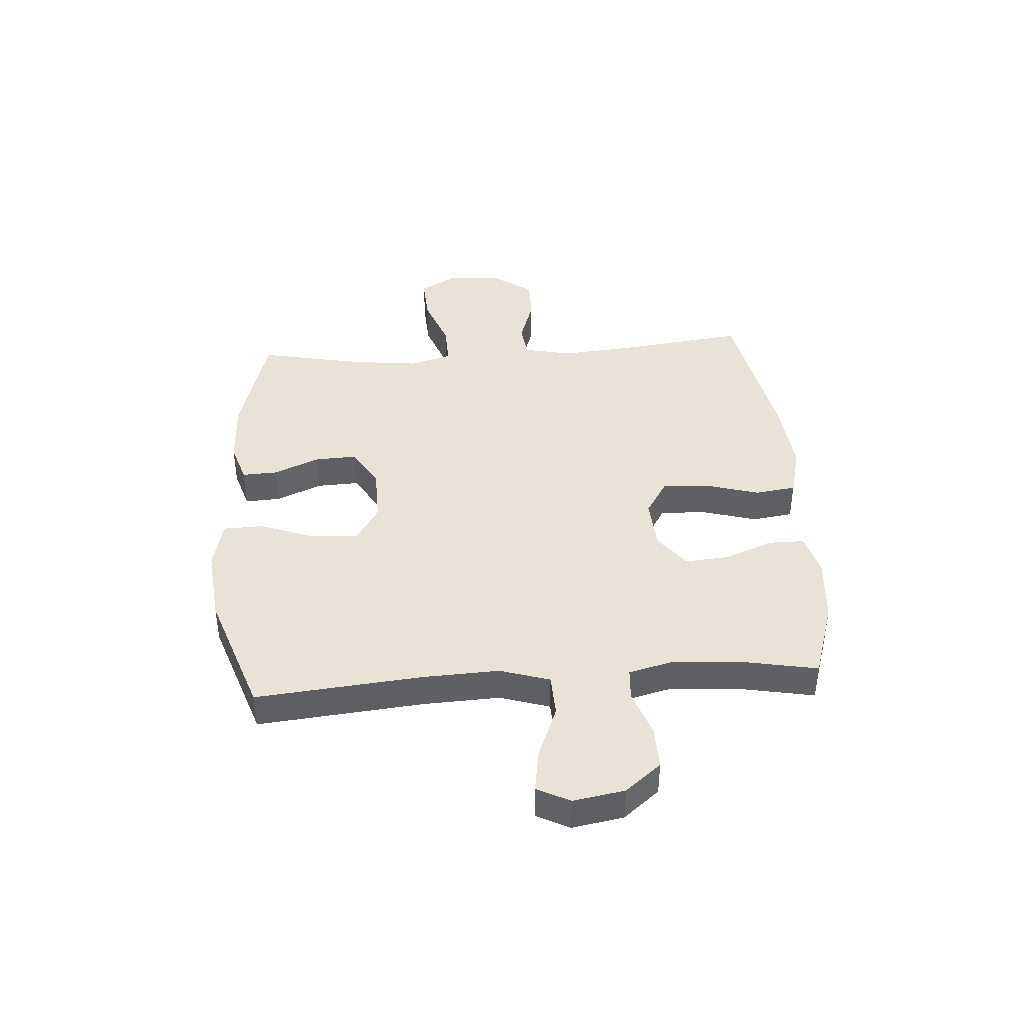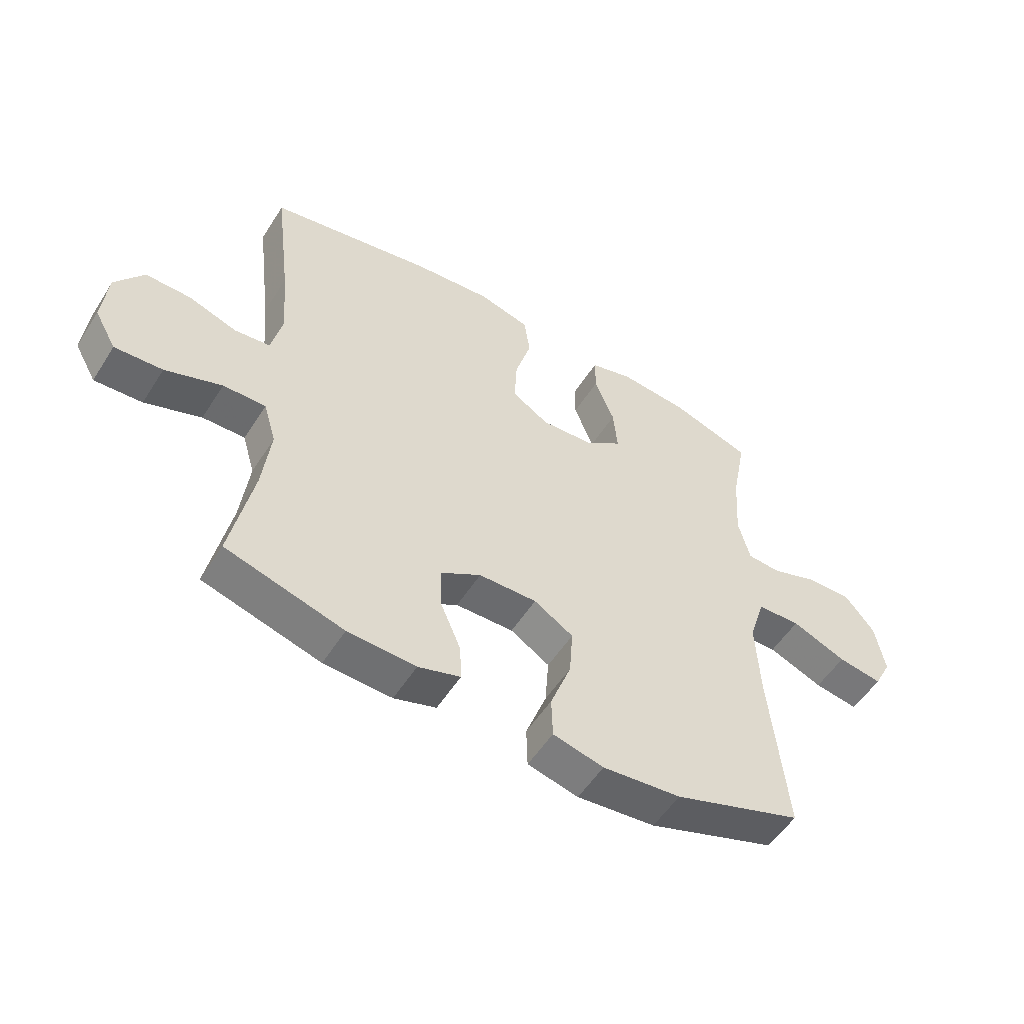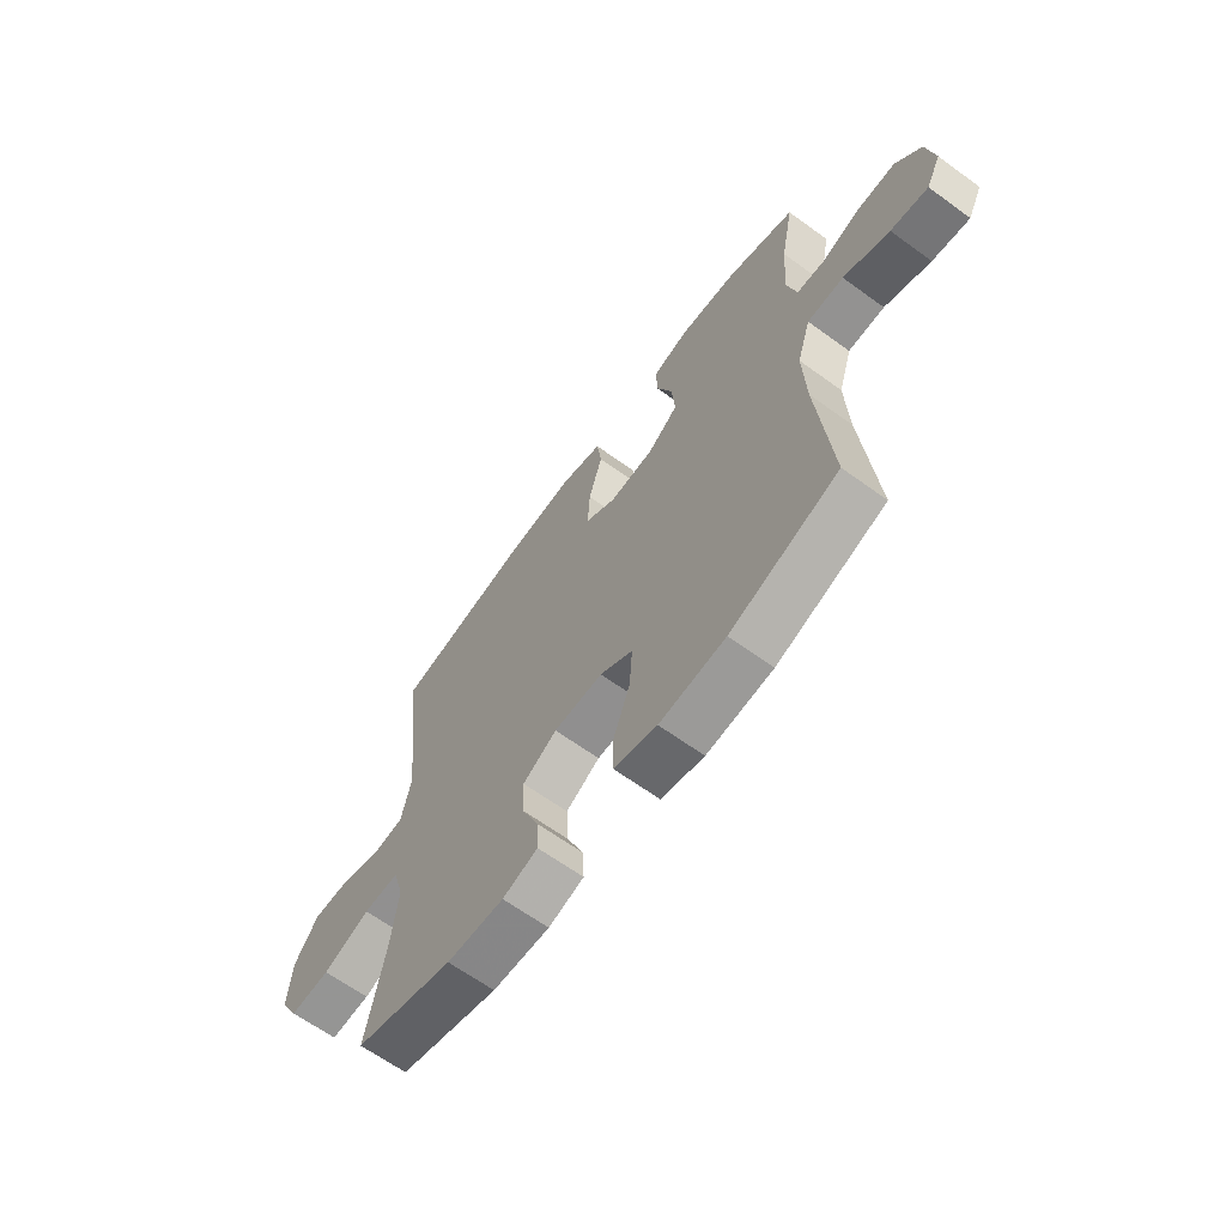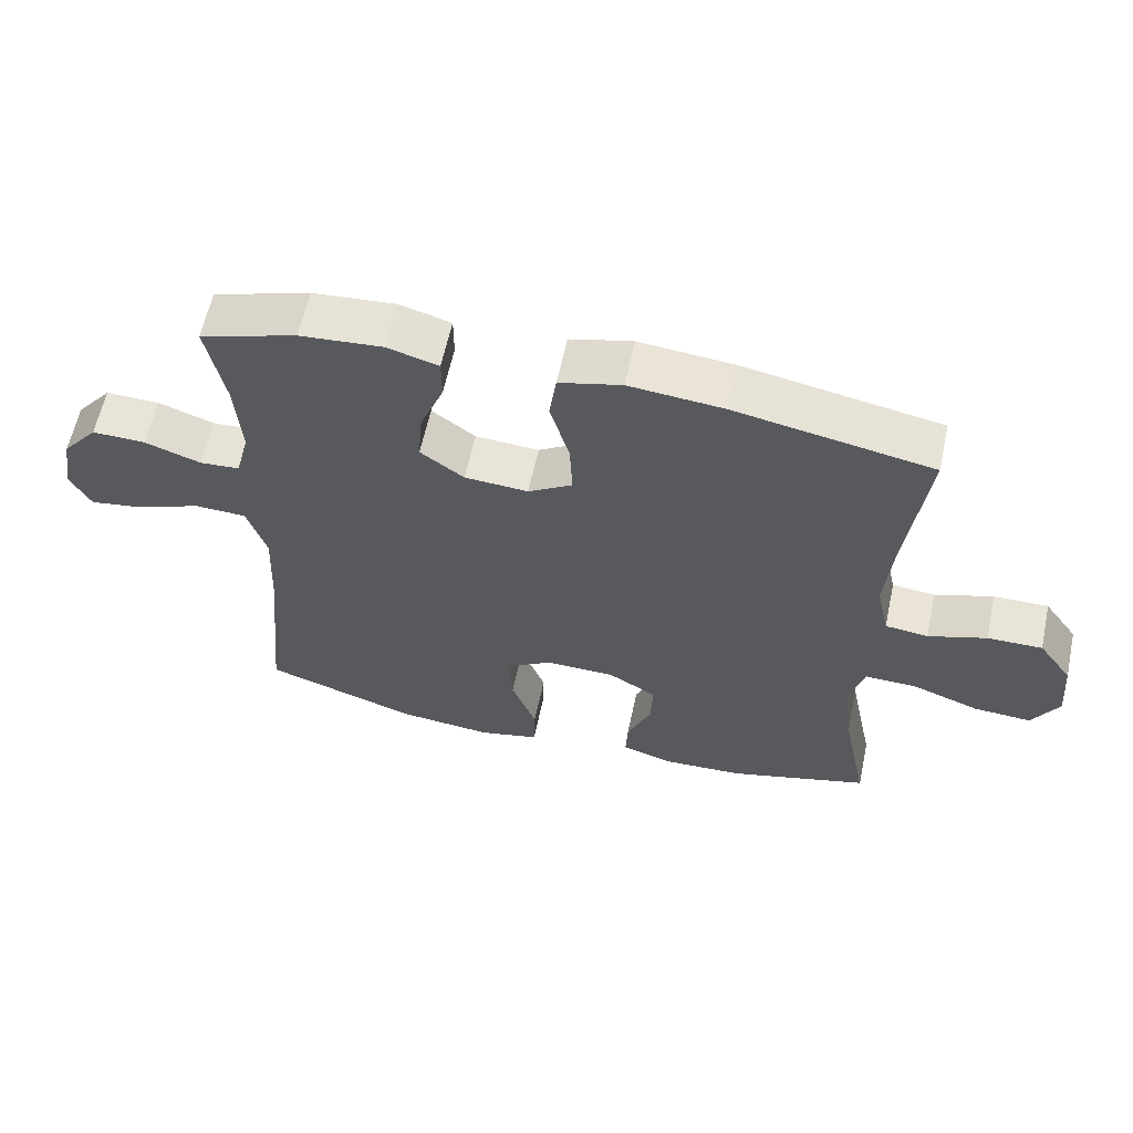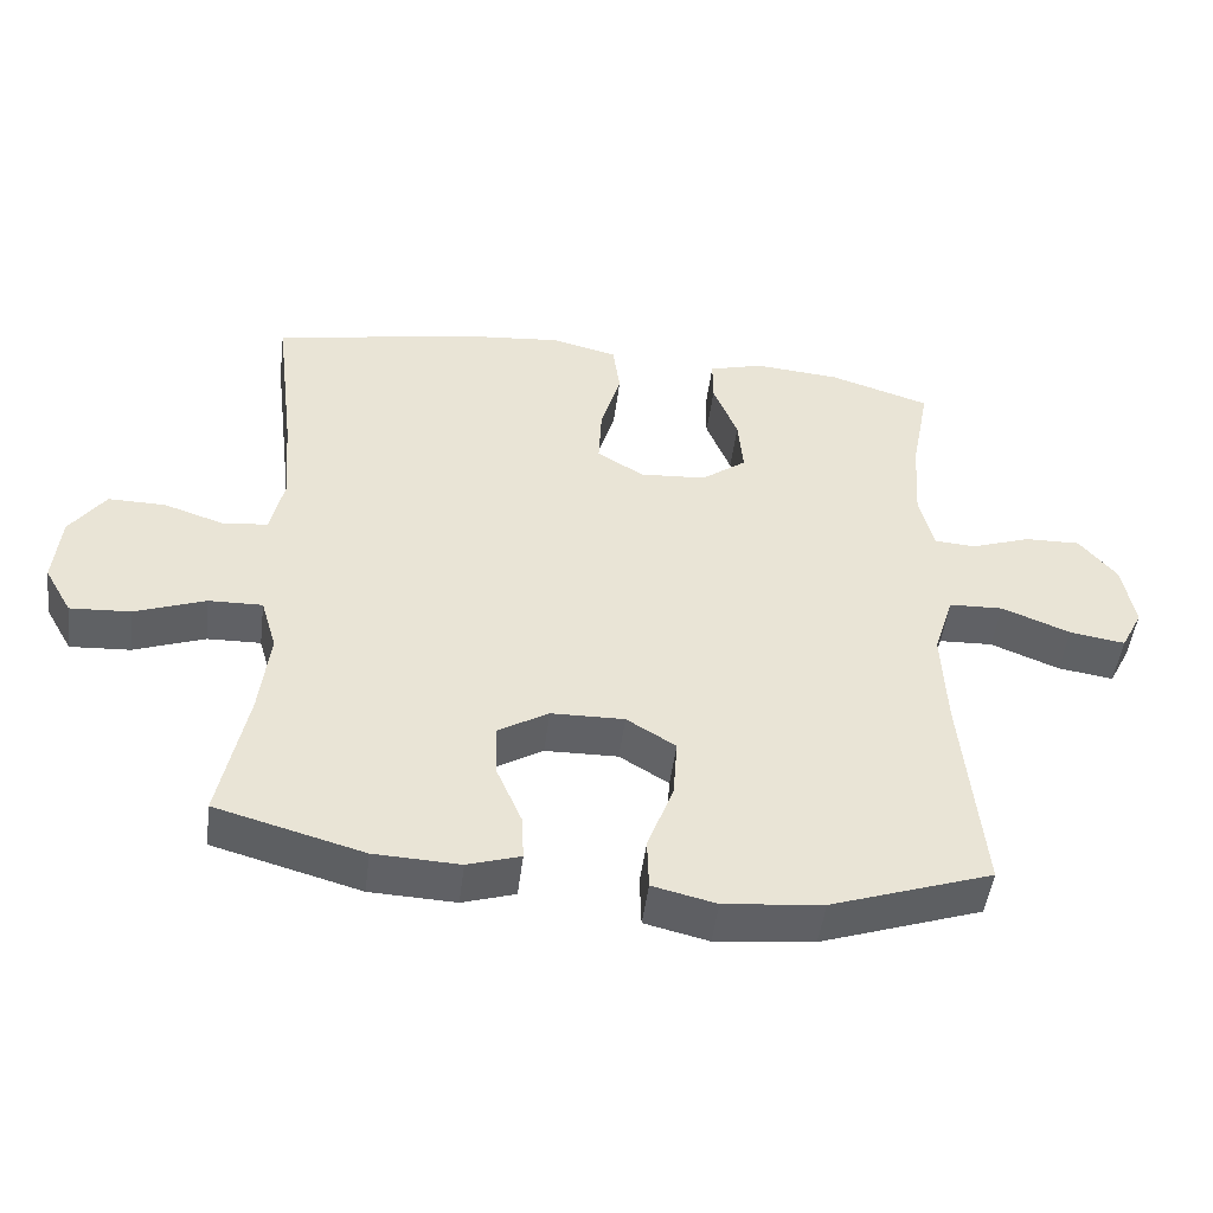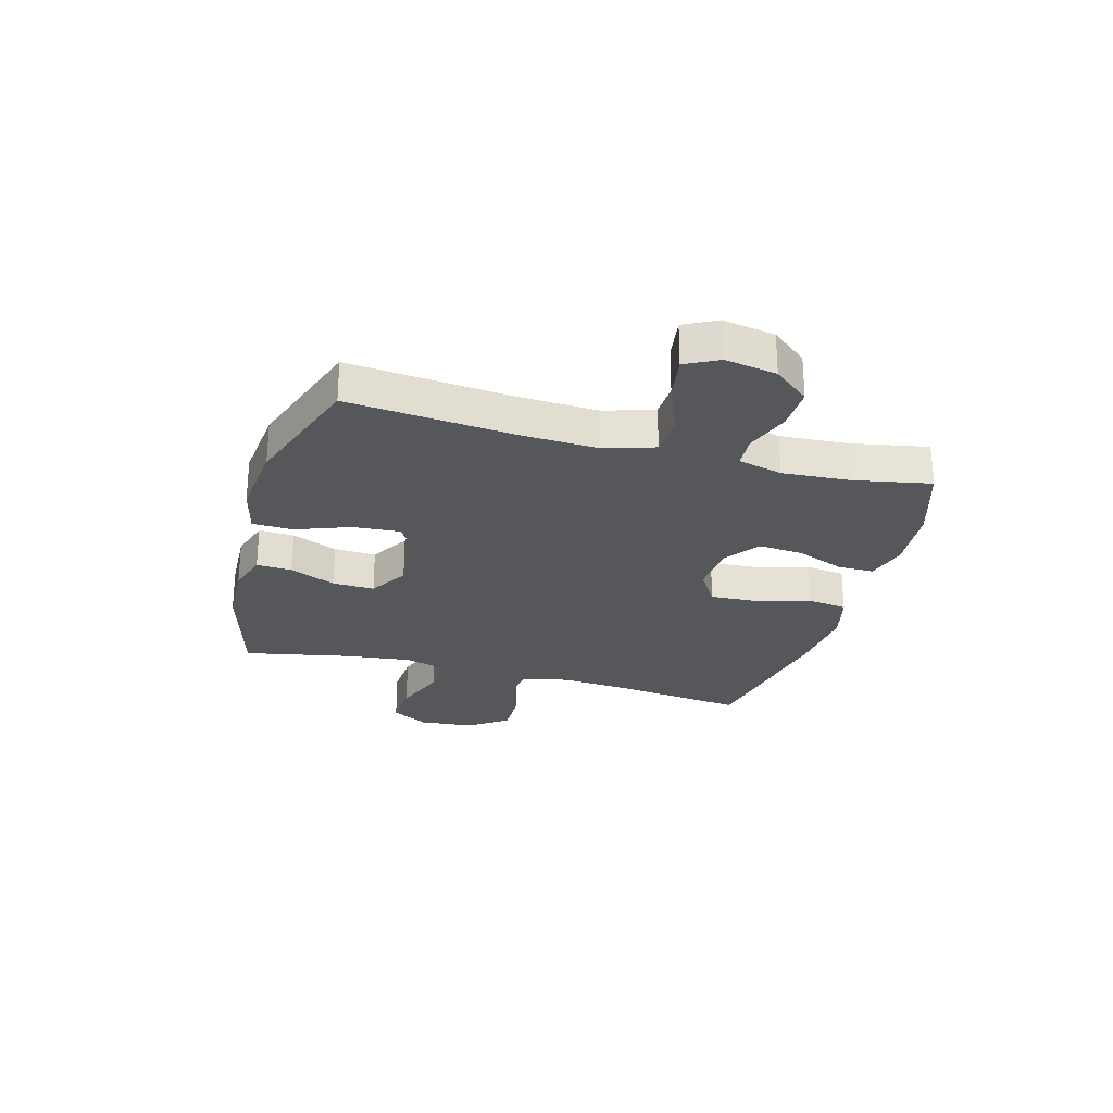
<metadata>
{"format":"obj","ext":"obj","renderer":"f3d","projection":"perspective","resolution":1024,"background":"white","views":[{"elev":41.5,"azim":-94.0,"up":"+Y"},{"elev":-53.9,"azim":148.1,"up":"+Z"},{"elev":-64.4,"azim":-126.2,"up":"+Z"},{"elev":61.1,"azim":12.1,"up":"+Z"},{"elev":-48.7,"azim":172.8,"up":"+Z"},{"elev":-26.5,"azim":-105.5,"up":"+Y"}]}
</metadata>
<code>
v -0.5 0.07 0.5
v -0.36 0.07 0.545
v -0.241 0.07 0.555
v -0.166 0.07 0.534
v -0.166 0.07 0.47
v -0.2 0.07 0.384
v -0.207 0.07 0.304
v -0.144 0.07 0.257
v -0.052 0.07 0.251
v 0.012 0.07 0.291
v 0.008 0.07 0.374
v -0.02 0.07 0.471
v -0.01 0.07 0.544
v 0.08 0.07 0.567
v 0.216 0.07 0.554
v 0.5 0.07 0.5
v 0.472 0.07 0.27
v 0.461 0.07 0.14
v 0.48 0.07 0.054
v 0.542 0.07 0.047
v 0.626 0.07 0.075
v 0.705 0.07 0.076
v 0.754 0.07 0.007
v 0.763 0.07 -0.092
v 0.725 0.07 -0.159
v 0.642 0.07 -0.154
v 0.544 0.07 -0.118
v 0.47 0.07 -0.116
v 0.448 0.07 -0.191
v 0.462 0.07 -0.311
v 0.5 0.07 -0.5
v 0.296 0.07 -0.557
v 0.178 0.07 -0.562
v 0.105 0.07 -0.539
v 0.108 0.07 -0.476
v 0.143 0.07 -0.394
v 0.146 0.07 -0.319
v 0.076 0.07 -0.277
v -0.025 0.07 -0.275
v -0.093 0.07 -0.317
v -0.087 0.07 -0.401
v -0.051 0.07 -0.498
v -0.053 0.07 -0.57
v -0.141 0.07 -0.591
v -0.277 0.07 -0.577
v -0.5 0.07 -0.5
v -0.472 0.07 -0.204
v -0.466 0.07 -0.067
v -0.494 0.07 0.022
v -0.569 0.07 0.025
v -0.664 0.07 -0.013
v -0.741 0.07 -0.025
v -0.771 0.07 0.034
v -0.755 0.07 0.126
v -0.703 0.07 0.19
v -0.625 0.07 0.188
v -0.544 0.07 0.159
v -0.486 0.07 0.163
v -0.466 0.07 0.242
v -0.474 0.07 0.363
v -0.5 0 0.5
v -0.36 0 0.545
v -0.241 0 0.555
v -0.166 0 0.534
v -0.166 0 0.47
v -0.2 0 0.384
v -0.207 0 0.304
v -0.144 0 0.257
v -0.052 0 0.251
v 0.012 0 0.291
v 0.008 0 0.374
v -0.02 0 0.471
v -0.01 0 0.544
v 0.08 0 0.567
v 0.216 0 0.554
v 0.5 0 0.5
v 0.472 0 0.27
v 0.461 0 0.14
v 0.48 0 0.054
v 0.542 0 0.047
v 0.626 0 0.075
v 0.705 0 0.076
v 0.754 0 0.007
v 0.763 0 -0.092
v 0.725 0 -0.159
v 0.642 0 -0.154
v 0.544 0 -0.118
v 0.47 0 -0.116
v 0.448 0 -0.191
v 0.462 0 -0.311
v 0.5 0 -0.5
v 0.296 0 -0.557
v 0.178 0 -0.562
v 0.105 0 -0.539
v 0.108 0 -0.476
v 0.143 0 -0.394
v 0.146 0 -0.319
v 0.076 0 -0.277
v -0.025 0 -0.275
v -0.093 0 -0.317
v -0.087 0 -0.401
v -0.051 0 -0.498
v -0.053 0 -0.57
v -0.141 0 -0.591
v -0.277 0 -0.577
v -0.5 0 -0.5
v -0.472 0 -0.204
v -0.466 0 -0.067
v -0.494 0 0.022
v -0.569 0 0.025
v -0.664 0 -0.013
v -0.741 0 -0.025
v -0.771 0 0.034
v -0.755 0 0.126
v -0.703 0 0.19
v -0.625 0 0.188
v -0.544 0 0.159
v -0.486 0 0.163
v -0.466 0 0.242
v -0.474 0 0.363
f 55 56 57
f 54 55 57
f 53 54 57
f 52 53 57
f 51 52 57
f 50 51 57
f 49 50 57 58
f 48 49 58 59
f 45 46 47
f 44 45 47
f 43 44 47
f 42 43 47
f 41 42 47
f 40 41 47 48
f 39 40 48 59
f 34 35 36
f 33 34 36
f 32 33 36
f 31 32 36
f 30 31 36
f 29 30 36 37
f 28 29 37 38
f 25 26 27
f 24 25 27
f 23 24 27
f 22 23 27
f 21 22 27
f 20 21 27
f 19 20 27 28
f 38 39 59
f 28 38 59
f 19 28 59
f 18 19 59
f 15 16 17
f 14 15 17
f 13 14 17
f 12 13 17
f 11 12 17
f 4 5 6
f 3 4 6
f 2 3 6
f 1 2 6
f 60 1 6
f 60 6 7
f 59 60 7 8
f 18 59 8 9
f 10 11 17 18
f 9 10 18
f 117 116 115
f 117 115 114
f 117 114 113
f 117 113 112
f 117 112 111
f 117 111 110
f 118 117 110 109
f 119 118 109 108
f 107 106 105
f 107 105 104
f 107 104 103
f 107 103 102
f 107 102 101
f 108 107 101 100
f 119 108 100 99
f 96 95 94
f 96 94 93
f 96 93 92
f 96 92 91
f 96 91 90
f 97 96 90 89
f 98 97 89 88
f 87 86 85
f 87 85 84
f 87 84 83
f 87 83 82
f 87 82 81
f 87 81 80
f 88 87 80 79
f 119 99 98
f 119 98 88
f 119 88 79
f 119 79 78
f 77 76 75
f 77 75 74
f 77 74 73
f 77 73 72
f 77 72 71
f 66 65 64
f 66 64 63
f 66 63 62
f 66 62 61
f 66 61 120
f 67 66 120
f 68 67 120 119
f 69 68 119 78
f 78 77 71 70
f 78 70 69
f 1 61 62 2
f 2 62 63 3
f 3 63 64 4
f 4 64 65 5
f 5 65 66 6
f 6 66 67 7
f 7 67 68 8
f 8 68 69 9
f 9 69 70 10
f 10 70 71 11
f 11 71 72 12
f 12 72 73 13
f 13 73 74 14
f 14 74 75 15
f 15 75 76 16
f 16 76 77 17
f 17 77 78 18
f 18 78 79 19
f 19 79 80 20
f 20 80 81 21
f 21 81 82 22
f 22 82 83 23
f 23 83 84 24
f 24 84 85 25
f 25 85 86 26
f 26 86 87 27
f 27 87 88 28
f 28 88 89 29
f 29 89 90 30
f 30 90 91 31
f 31 91 92 32
f 32 92 93 33
f 33 93 94 34
f 34 94 95 35
f 35 95 96 36
f 36 96 97 37
f 37 97 98 38
f 38 98 99 39
f 39 99 100 40
f 40 100 101 41
f 41 101 102 42
f 42 102 103 43
f 43 103 104 44
f 44 104 105 45
f 45 105 106 46
f 46 106 107 47
f 47 107 108 48
f 48 108 109 49
f 49 109 110 50
f 50 110 111 51
f 51 111 112 52
f 52 112 113 53
f 53 113 114 54
f 54 114 115 55
f 55 115 116 56
f 56 116 117 57
f 57 117 118 58
f 58 118 119 59
f 59 119 120 60
f 60 120 61 1

</code>
